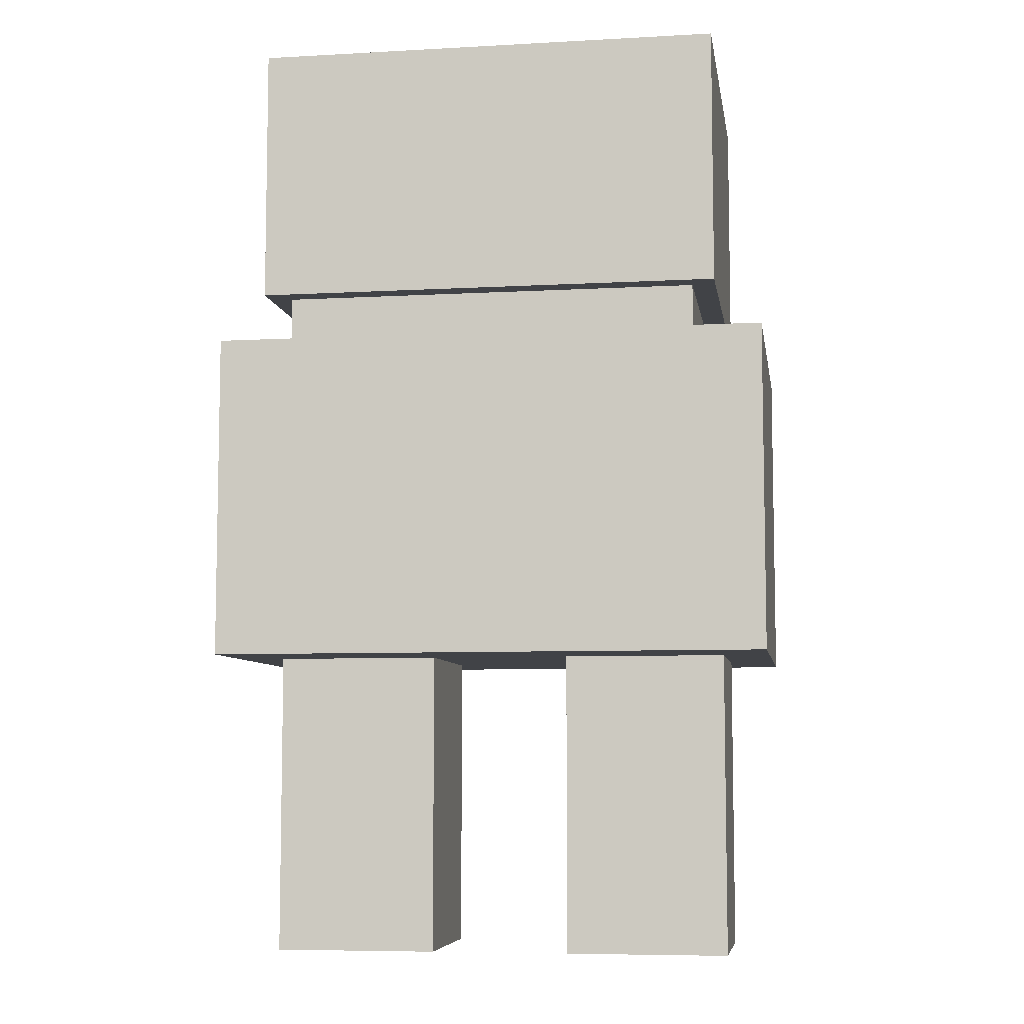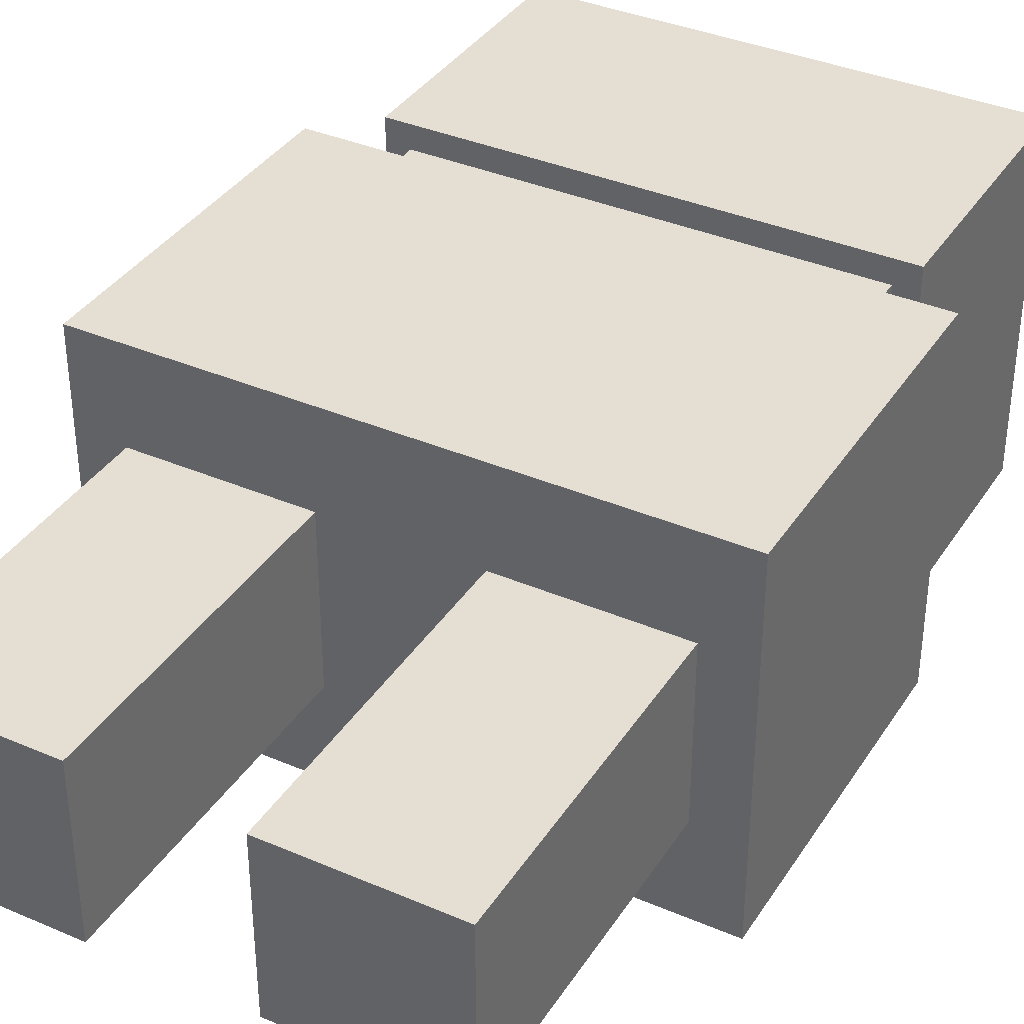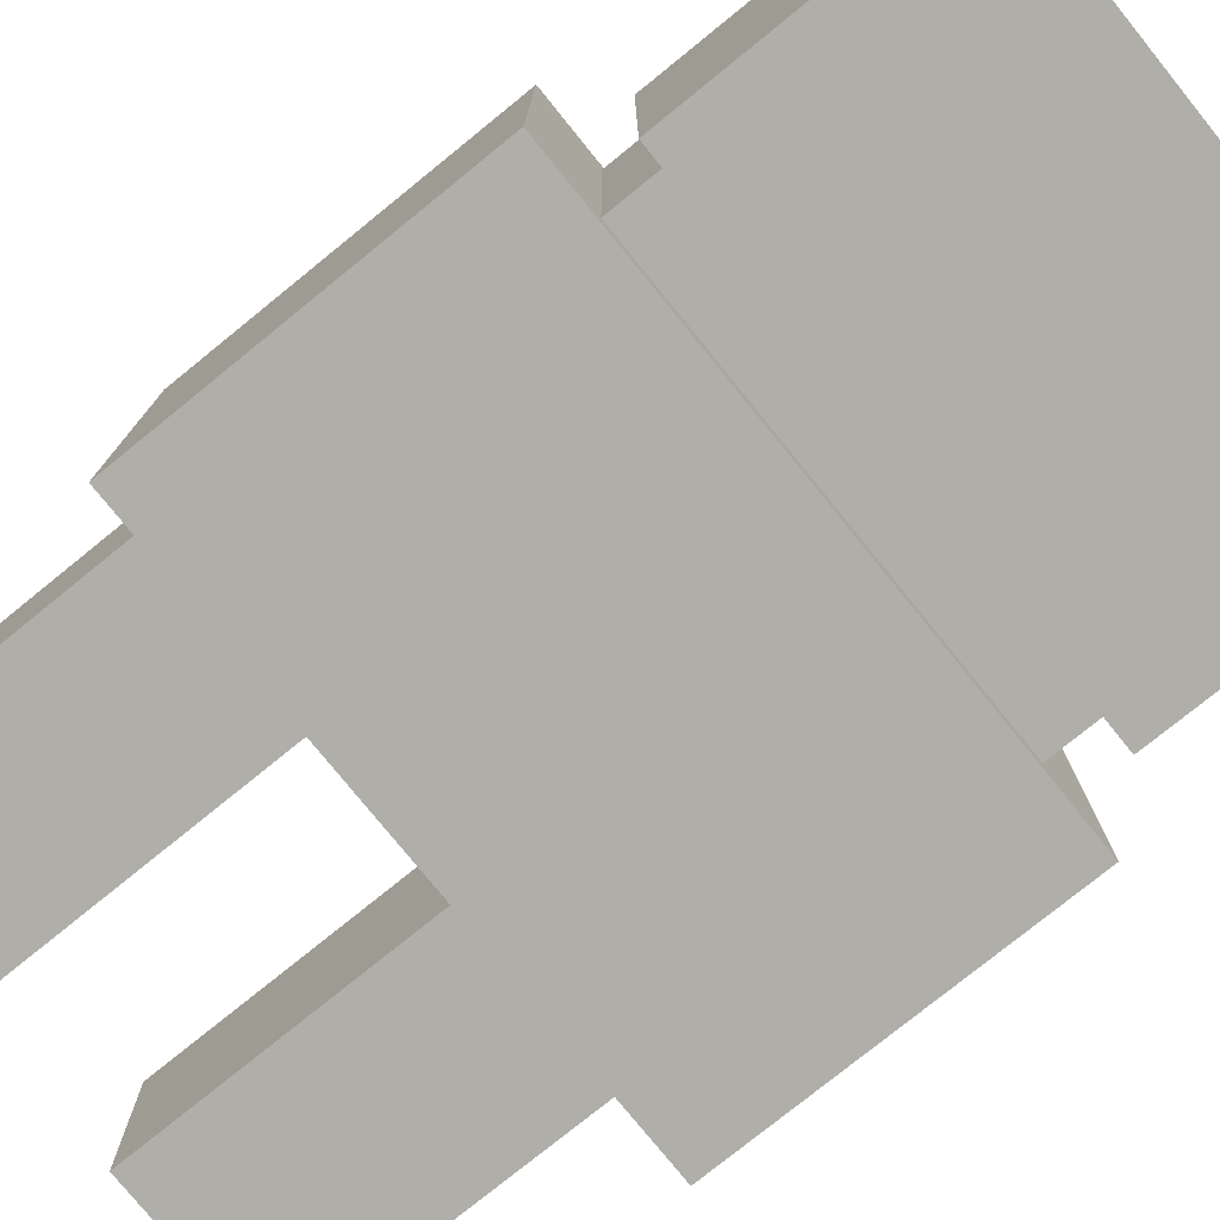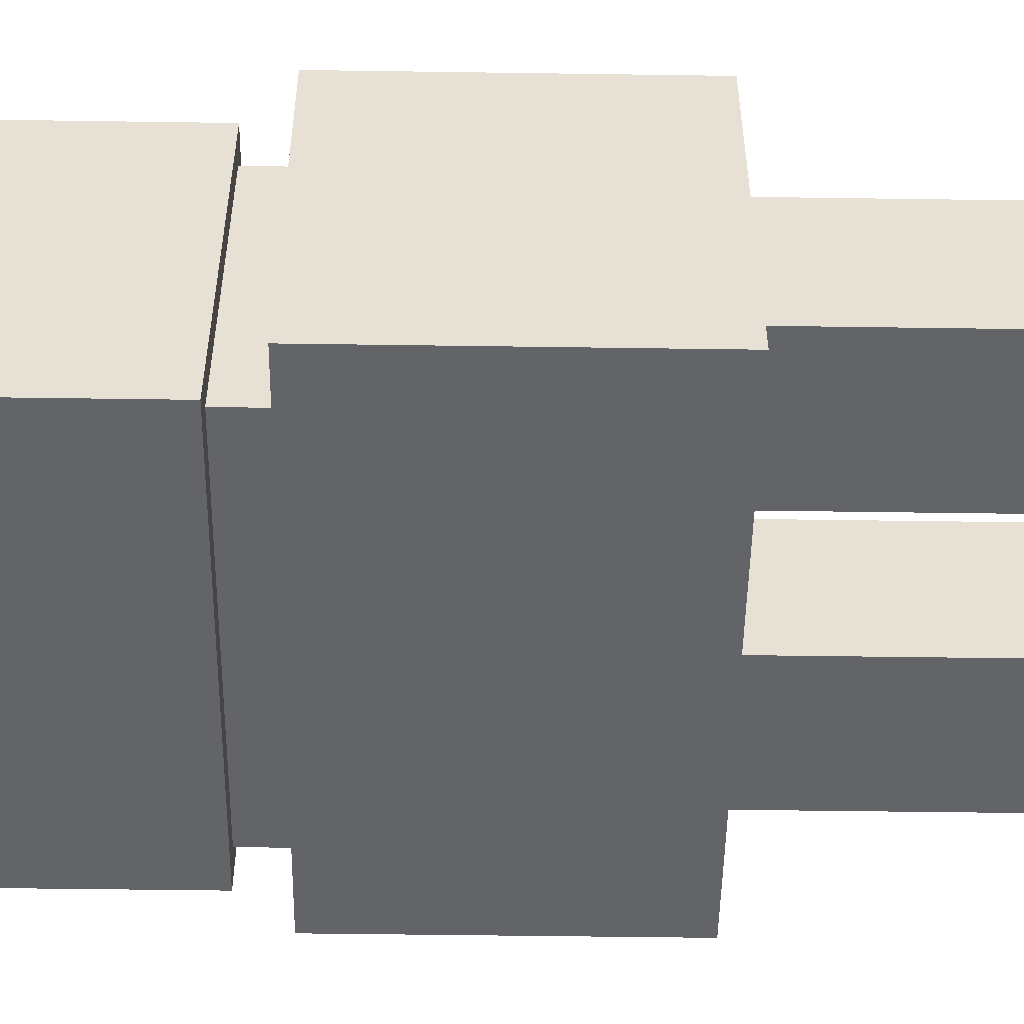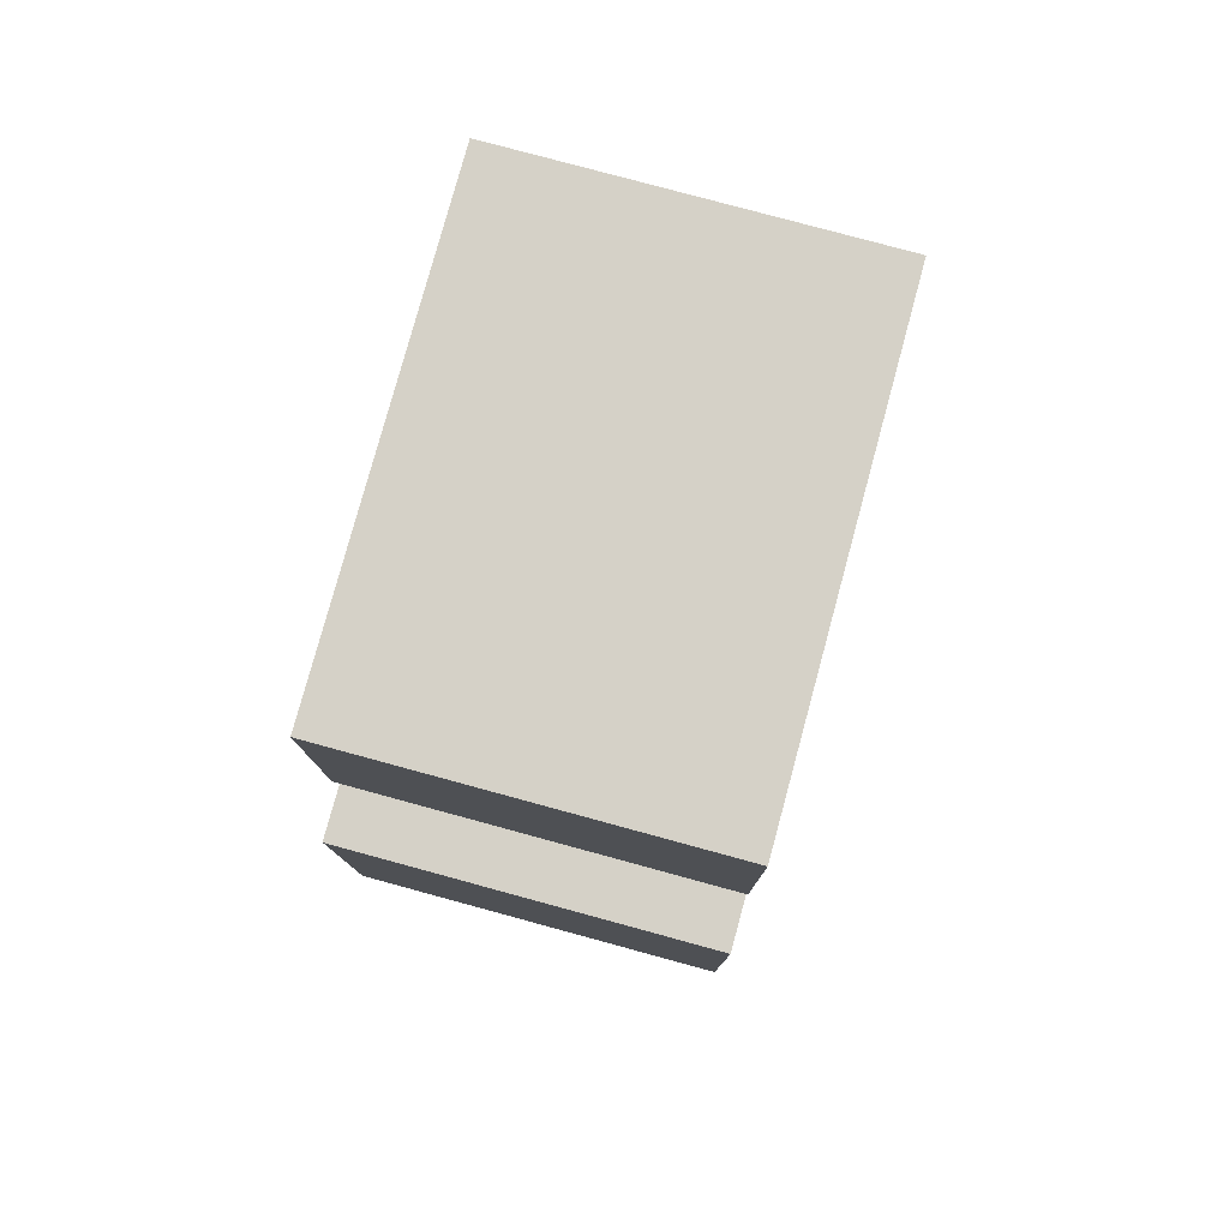
<metadata>
{"format":"obj","ext":"obj","renderer":"f3d","projection":"perspective","resolution":1024,"background":"white","views":[{"elev":-7.3,"azim":8.9,"up":"+Y"},{"elev":36.9,"azim":29.0,"up":"+Z"},{"elev":-77.5,"azim":129.0,"up":"+Z"},{"elev":-51.1,"azim":-90.9,"up":"+Z"},{"elev":79.0,"azim":105.2,"up":"+Y"}]}
</metadata>
<code>
o
v -1.1 1.3 0.8
v -1.1 1.3 -0.7
v -1.1 1.8 0.8
v -1.1 1.8 -0.7
v -1.1 2.7 0.8
v -1.1 2.7 -0.7
v -0.9 0 0.4
v -0.9 0 -0.3
v -0.9 0.1 0.4
v -0.9 0.1 -0.3
v -0.9 0.3 0.4
v -0.9 0.3 -0.3
v -0.9 0.7 0.4
v -0.9 0.7 -0.3
v -0.9 0.9 0.4
v -0.9 0.9 -0.3
v -0.9 1.3 0.4
v -0.9 1.3 -0.3
v -0.9 2.9 0.8
v -0.9 2.9 -0.7
v -0.9 3.1 0.8
v -0.9 3.1 0.6
v -0.9 3.1 0.2
v -0.9 3.1 -5.96e-08
v -0.9 3.2 0.6
v -0.9 3.2 0.5
v -0.9 3.2 0.1
v -0.9 3.2 -5.96e-08
v -0.9 3.3 0.5
v -0.9 3.3 0.2
v -0.9 3.3 0.1
v -0.9 3.3 -0.7
v -0.9 4 0.8
v -0.9 4 -0.7
v -0.8 2.7 0.7
v -0.8 2.7 -0.6
v -0.8 2.9 0.7
v -0.8 2.9 -0.6
v 0.4 0 0.4
v 0.4 0 -0.3
v 0.4 0.1 0.4
v 0.4 0.1 -0.3
v 0.4 0.3 0.4
v 0.4 0.3 -0.3
v 0.4 0.7 0.4
v 0.4 0.7 -0.3
v 0.4 0.9 0.4
v 0.4 0.9 -0.3
v 0.4 1.3 0.4
v 0.4 1.3 -0.3
v -0.2 0 0.4
v -0.2 0 -0.3
v -0.2 0.1 0.4
v -0.2 0.1 -0.3
v -0.2 0.3 0.4
v -0.2 0.3 -0.3
v -0.2 0.7 0.4
v -0.2 0.7 -0.3
v -0.2 0.9 0.4
v -0.2 0.9 -0.3
v -0.2 1.3 0.4
v -0.2 1.3 -0.3
v 1 2.7 0.7
v 1 2.7 -0.6
v 1 2.9 0.7
v 1 2.9 -0.6
v 1.1 0 0.4
v 1.1 0 -0.3
v 1.1 0.1 0.4
v 1.1 0.1 -0.3
v 1.1 0.3 0.4
v 1.1 0.3 -0.3
v 1.1 0.7 0.4
v 1.1 0.7 -0.3
v 1.1 0.9 0.4
v 1.1 0.9 -0.3
v 1.1 1.3 0.4
v 1.1 1.3 -0.3
v 1.1 2.9 0.8
v 1.1 2.9 -0.7
v 1.1 3.1 0.8
v 1.1 3.1 0.6
v 1.1 3.1 0.2
v 1.1 3.1 -5.96e-08
v 1.1 3.2 0.6
v 1.1 3.2 0.5
v 1.1 3.2 0.1
v 1.1 3.2 -5.96e-08
v 1.1 3.3 0.5
v 1.1 3.3 0.2
v 1.1 3.3 0.1
v 1.1 3.3 -0.7
v 1.1 4 0.8
v 1.1 4 -0.7
v 1.3 1.3 0.8
v 1.3 1.3 -0.7
v 1.3 1.8 0.8
v 1.3 1.8 -0.7
v 1.3 2.7 0.8
v 1.3 2.7 -0.7
v -1.1 1.3 0.8
v -1.1 1.8 0.8
v -1.1 2.7 0.8
v -0.9 1.8 0.8
v -0.9 2.7 0.8
v -0.9 2.9 0.8
v -0.9 3.1 0.8
v -0.9 4 0.8
v -0.7 1.8 0.8
v -0.7 2.7 0.8
v 0.9 1.8 0.8
v 0.9 2.7 0.8
v 1.1 1.8 0.8
v 1.1 2.7 0.8
v 1.1 2.9 0.8
v 1.1 3.1 0.8
v 1.1 4 0.8
v 1.3 1.3 0.8
v 1.3 1.8 0.8
v 1.3 2.7 0.8
v -0.8 2.7 0.7
v -0.8 2.9 0.7
v -0.7 2.7 0.7
v 0.9 2.7 0.7
v 1 2.7 0.7
v 1 2.9 0.7
v -0.9 0 0.4
v -0.9 0.1 0.4
v -0.9 0.3 0.4
v -0.9 0.7 0.4
v -0.9 0.9 0.4
v -0.9 1.3 0.4
v -0.2 0 0.4
v -0.2 0.1 0.4
v -0.2 0.3 0.4
v -0.2 0.7 0.4
v -0.2 0.9 0.4
v -0.2 1.3 0.4
v 0.4 0 0.4
v 0.4 0.1 0.4
v 0.4 0.3 0.4
v 0.4 0.7 0.4
v 0.4 0.9 0.4
v 0.4 1.3 0.4
v 1.1 0 0.4
v 1.1 0.1 0.4
v 1.1 0.3 0.4
v 1.1 0.7 0.4
v 1.1 0.9 0.4
v 1.1 1.3 0.4
v -0.9 0 -0.3
v -0.9 0.1 -0.3
v -0.9 0.3 -0.3
v -0.9 0.7 -0.3
v -0.9 0.9 -0.3
v -0.9 1.3 -0.3
v -0.2 0 -0.3
v -0.2 0.1 -0.3
v -0.2 0.3 -0.3
v -0.2 0.7 -0.3
v -0.2 0.9 -0.3
v -0.2 1.3 -0.3
v 0.4 0 -0.3
v 0.4 0.1 -0.3
v 0.4 0.3 -0.3
v 0.4 0.7 -0.3
v 0.4 0.9 -0.3
v 0.4 1.3 -0.3
v 1.1 0 -0.3
v 1.1 0.1 -0.3
v 1.1 0.3 -0.3
v 1.1 0.7 -0.3
v 1.1 0.9 -0.3
v 1.1 1.3 -0.3
v -0.8 2.7 -0.6
v -0.8 2.9 -0.6
v -0.7 2.7 -0.6
v -0.3 2.9 -0.6
v 0.5 2.9 -0.6
v 0.9 2.7 -0.6
v 1 2.7 -0.6
v 1 2.9 -0.6
v -1.1 1.3 -0.7
v -1.1 1.8 -0.7
v -1.1 2.7 -0.7
v -0.9 1.8 -0.7
v -0.9 2.7 -0.7
v -0.9 2.9 -0.7
v -0.9 3.3 -0.7
v -0.9 4 -0.7
v -0.8 3.3 -0.7
v -0.8 3.6 -0.7
v -0.7 1.8 -0.7
v -0.7 2.7 -0.7
v -0.6 2.3 -0.7
v -0.6 2.4 -0.7
v -0.6 3.3 -0.7
v -0.6 3.4 -0.7
v -0.5 2.3 -0.7
v -0.5 2.4 -0.7
v -0.4 3.2 -0.7
v -0.4 3.3 -0.7
v -0.3 2.9 -0.7
v -0.3 3 -0.7
v -0.3 3.2 -0.7
v -0.3 3.3 -0.7
v -0.3 3.4 -0.7
v 0 3 -0.7
v 0 3.2 -0.7
v 0.1 1.9 -0.7
v 0.1 2 -0.7
v 0.1 3 -0.7
v 0.1 3.1 -0.7
v 0.2 1.9 -0.7
v 0.2 2 -0.7
v 0.2 3 -0.7
v 0.2 3.1 -0.7
v 0.3 3 -0.7
v 0.3 3.2 -0.7
v 0.5 2.9 -0.7
v 0.5 3 -0.7
v 0.5 3.2 -0.7
v 0.5 3.3 -0.7
v 0.5 3.4 -0.7
v 0.6 3.2 -0.7
v 0.6 3.3 -0.7
v 0.7 2.3 -0.7
v 0.7 2.4 -0.7
v 0.8 2.3 -0.7
v 0.8 2.4 -0.7
v 0.8 3.3 -0.7
v 0.8 3.4 -0.7
v 0.9 1.8 -0.7
v 0.9 2.7 -0.7
v 1 3.3 -0.7
v 1 3.6 -0.7
v 1.1 1.8 -0.7
v 1.1 2.7 -0.7
v 1.1 2.9 -0.7
v 1.1 3.3 -0.7
v 1.1 4 -0.7
v 1.3 1.3 -0.7
v 1.3 1.8 -0.7
v 1.3 2.7 -0.7
v -0.9 0 0.4
v -0.2 0 0.4
v 0.4 0 0.4
v 1.1 0 0.4
v -0.9 0 -0.3
v -0.2 0 -0.3
v 0.4 0 -0.3
v 1.1 0 -0.3
v -1.1 1.3 0.8
v 1.3 1.3 0.8
v -0.9 1.3 0.4
v -0.2 1.3 0.4
v 0.4 1.3 0.4
v 1.1 1.3 0.4
v -0.9 1.3 -0.3
v -0.2 1.3 -0.3
v 0.4 1.3 -0.3
v 1.1 1.3 -0.3
v -1.1 1.3 -0.7
v 1.3 1.3 -0.7
v -0.9 2.9 0.8
v 1.1 2.9 0.8
v -0.8 2.9 0.7
v 1 2.9 0.7
v -0.8 2.9 -0.6
v -0.3 2.9 -0.6
v 0.5 2.9 -0.6
v 1 2.9 -0.6
v -0.9 2.9 -0.7
v -0.3 2.9 -0.7
v 0.5 2.9 -0.7
v 1.1 2.9 -0.7
v -1.1 2.7 0.8
v -0.9 2.7 0.8
v -0.7 2.7 0.8
v 0.9 2.7 0.8
v 1.1 2.7 0.8
v 1.3 2.7 0.8
v -0.8 2.7 0.7
v -0.7 2.7 0.7
v 0.9 2.7 0.7
v 1 2.7 0.7
v -0.8 2.7 -0.6
v -0.7 2.7 -0.6
v 0.9 2.7 -0.6
v 1 2.7 -0.6
v -1.1 2.7 -0.7
v -0.9 2.7 -0.7
v -0.7 2.7 -0.7
v 0.9 2.7 -0.7
v 1.1 2.7 -0.7
v 1.3 2.7 -0.7
v -0.9 4 0.8
v 1.1 4 0.8
v -0.9 4 -0.7
v 1.1 4 -0.7
f 3 2 1
f 4 2 3
f 5 4 3
f 6 4 5
f 9 8 7
f 10 8 9
f 11 10 9
f 12 10 11
f 13 12 11
f 14 12 13
f 15 14 13
f 16 14 15
f 17 16 15
f 18 16 17
f 21 20 19
f 22 20 21
f 23 20 22
f 24 20 23
f 25 22 21
f 25 23 22
f 26 23 25
f 27 24 23
f 28 20 24
f 28 24 27
f 29 23 26
f 29 26 25
f 30 27 23
f 30 23 29
f 31 28 27
f 31 27 30
f 32 20 28
f 32 28 31
f 33 29 25
f 33 31 30
f 33 32 31
f 33 30 29
f 33 25 21
f 34 32 33
f 37 36 35
f 38 36 37
f 41 40 39
f 42 40 41
f 43 42 41
f 44 42 43
f 45 44 43
f 46 44 45
f 47 46 45
f 48 46 47
f 49 48 47
f 50 48 49
f 51 52 53
f 53 52 54
f 53 54 55
f 55 54 56
f 55 56 57
f 57 56 58
f 57 58 59
f 59 58 60
f 59 60 61
f 61 60 62
f 63 64 65
f 65 64 66
f 67 68 69
f 69 68 70
f 69 70 71
f 71 70 72
f 71 72 73
f 73 72 74
f 73 74 75
f 75 74 76
f 75 76 77
f 77 76 78
f 79 80 81
f 81 80 82
f 82 80 83
f 83 80 84
f 81 82 85
f 82 83 85
f 85 83 86
f 83 84 87
f 84 80 88
f 87 84 88
f 86 83 89
f 85 86 89
f 83 87 90
f 89 83 90
f 87 88 91
f 90 87 91
f 88 80 92
f 91 88 92
f 85 89 93
f 90 91 93
f 91 92 93
f 89 90 93
f 81 85 93
f 93 92 94
f 95 96 97
f 97 96 98
f 97 98 99
f 99 98 100
f 104 102 101
f 104 103 102
f 105 103 104
f 109 104 101
f 109 105 104
f 110 105 109
f 111 109 101
f 111 110 109
f 112 110 111
f 113 111 101
f 113 112 111
f 114 112 113
f 115 107 106
f 116 108 107
f 116 107 115
f 117 108 116
f 118 113 101
f 119 114 113
f 119 113 118
f 120 114 119
f 123 122 121
f 124 122 123
f 125 122 124
f 126 122 125
f 133 128 127
f 134 129 128
f 134 128 133
f 135 130 129
f 135 129 134
f 136 131 130
f 136 130 135
f 137 132 131
f 137 131 136
f 138 132 137
f 145 140 139
f 146 141 140
f 146 140 145
f 147 142 141
f 147 141 146
f 148 143 142
f 148 142 147
f 149 144 143
f 149 143 148
f 150 144 149
f 151 152 157
f 152 153 158
f 157 152 158
f 153 154 159
f 158 153 159
f 154 155 160
f 159 154 160
f 155 156 161
f 160 155 161
f 161 156 162
f 163 164 169
f 164 165 170
f 169 164 170
f 165 166 171
f 170 165 171
f 166 167 172
f 171 166 172
f 167 168 173
f 172 167 173
f 173 168 174
f 175 176 177
f 177 176 178
f 177 178 179
f 177 179 180
f 180 179 181
f 181 179 182
f 183 184 186
f 184 185 186
f 186 185 187
f 188 189 191
f 189 190 191
f 191 190 192
f 183 186 193
f 186 187 193
f 193 187 194
f 193 194 195
f 195 194 196
f 191 192 197
f 188 191 197
f 197 192 198
f 195 196 199
f 193 195 199
f 196 194 200
f 199 196 200
f 188 197 201
f 197 198 202
f 201 197 202
f 188 201 203
f 203 201 204
f 201 202 205
f 204 201 205
f 202 198 206
f 205 202 206
f 198 192 207
f 206 198 207
f 205 206 208
f 204 205 208
f 206 207 208
f 203 204 208
f 208 207 209
f 193 199 210
f 199 200 210
f 210 200 211
f 208 209 212
f 203 208 212
f 212 209 213
f 210 211 214
f 193 210 214
f 211 200 215
f 214 211 215
f 212 213 216
f 203 212 216
f 213 209 217
f 216 213 217
f 203 216 218
f 216 217 218
f 209 207 219
f 218 217 219
f 217 209 219
f 203 218 220
f 218 219 221
f 220 218 221
f 219 207 222
f 221 219 222
f 222 207 223
f 207 192 224
f 223 207 224
f 220 221 225
f 222 223 225
f 221 222 225
f 223 224 226
f 225 223 226
f 214 215 227
f 215 200 227
f 200 194 228
f 227 200 228
f 214 227 229
f 227 228 229
f 228 194 230
f 229 228 230
f 226 224 231
f 225 226 231
f 224 192 232
f 231 224 232
f 183 193 233
f 214 229 233
f 193 214 233
f 229 230 233
f 230 194 234
f 233 230 234
f 225 231 235
f 231 232 235
f 192 190 236
f 235 232 236
f 232 192 236
f 233 234 237
f 183 233 237
f 237 234 238
f 225 235 239
f 220 225 239
f 235 236 240
f 239 235 240
f 236 190 241
f 240 236 241
f 183 237 242
f 237 238 243
f 242 237 243
f 243 238 244
f 249 246 245
f 250 246 249
f 251 248 247
f 252 248 251
f 255 254 253
f 256 254 255
f 257 254 256
f 258 254 257
f 259 255 253
f 260 257 256
f 261 257 260
f 262 254 258
f 263 261 260
f 263 262 261
f 263 259 253
f 263 260 259
f 264 254 262
f 264 262 263
f 267 266 265
f 268 266 267
f 269 267 265
f 272 266 268
f 273 269 265
f 273 270 269
f 274 271 270
f 274 270 273
f 275 272 271
f 275 271 274
f 276 266 272
f 276 272 275
f 278 279 283
f 279 280 284
f 283 279 284
f 280 281 285
f 284 280 285
f 285 281 286
f 278 283 287
f 286 281 290
f 277 278 291
f 278 287 292
f 291 278 292
f 287 288 292
f 288 289 293
f 292 288 293
f 289 290 294
f 293 289 294
f 281 282 295
f 294 290 295
f 290 281 295
f 295 282 296
f 297 298 299
f 299 298 300

</code>
